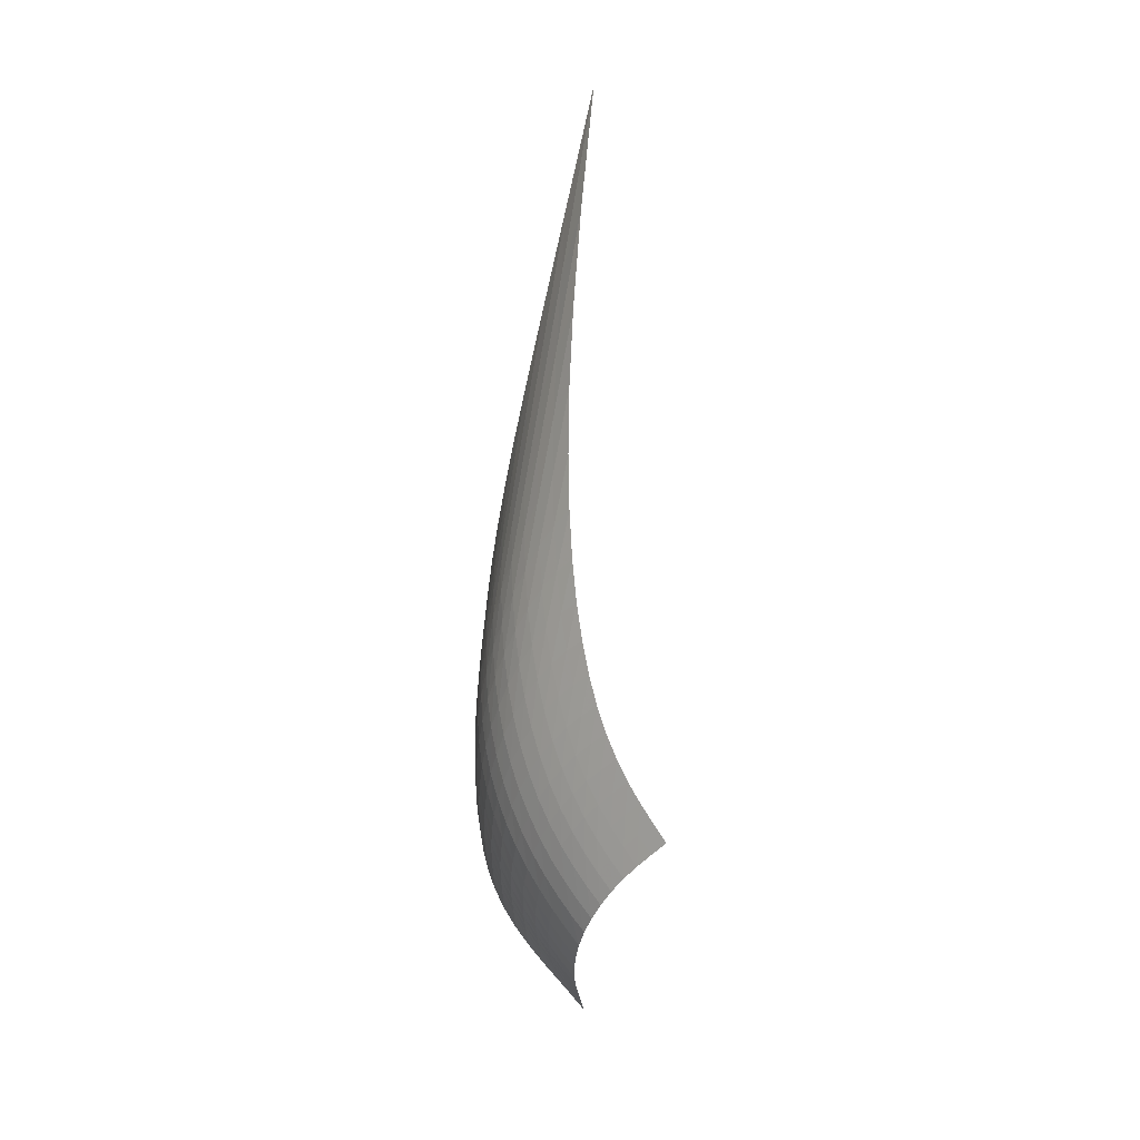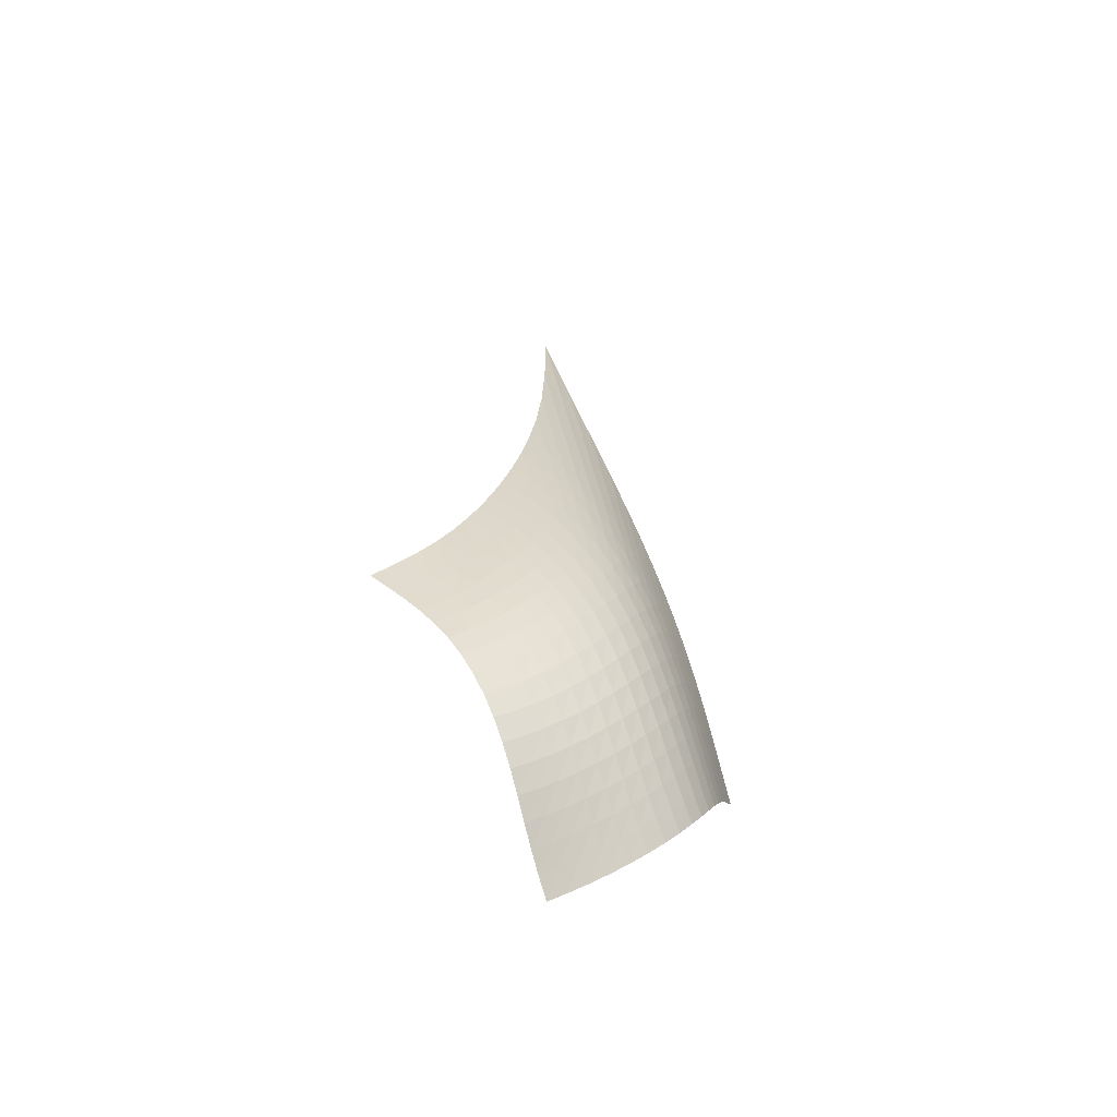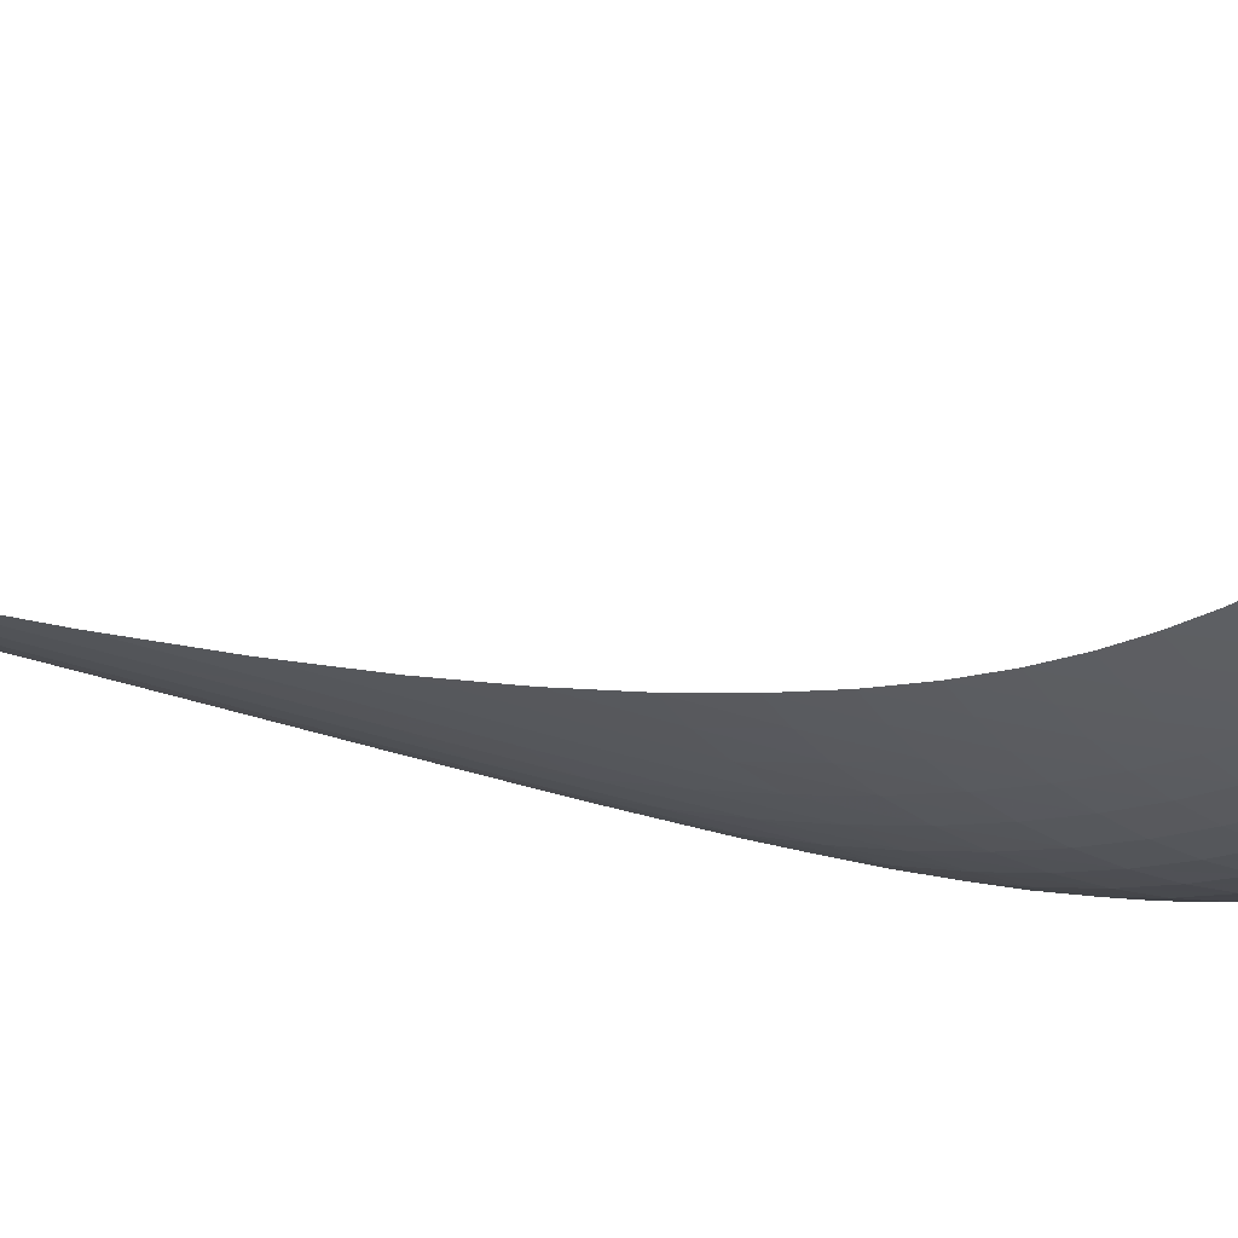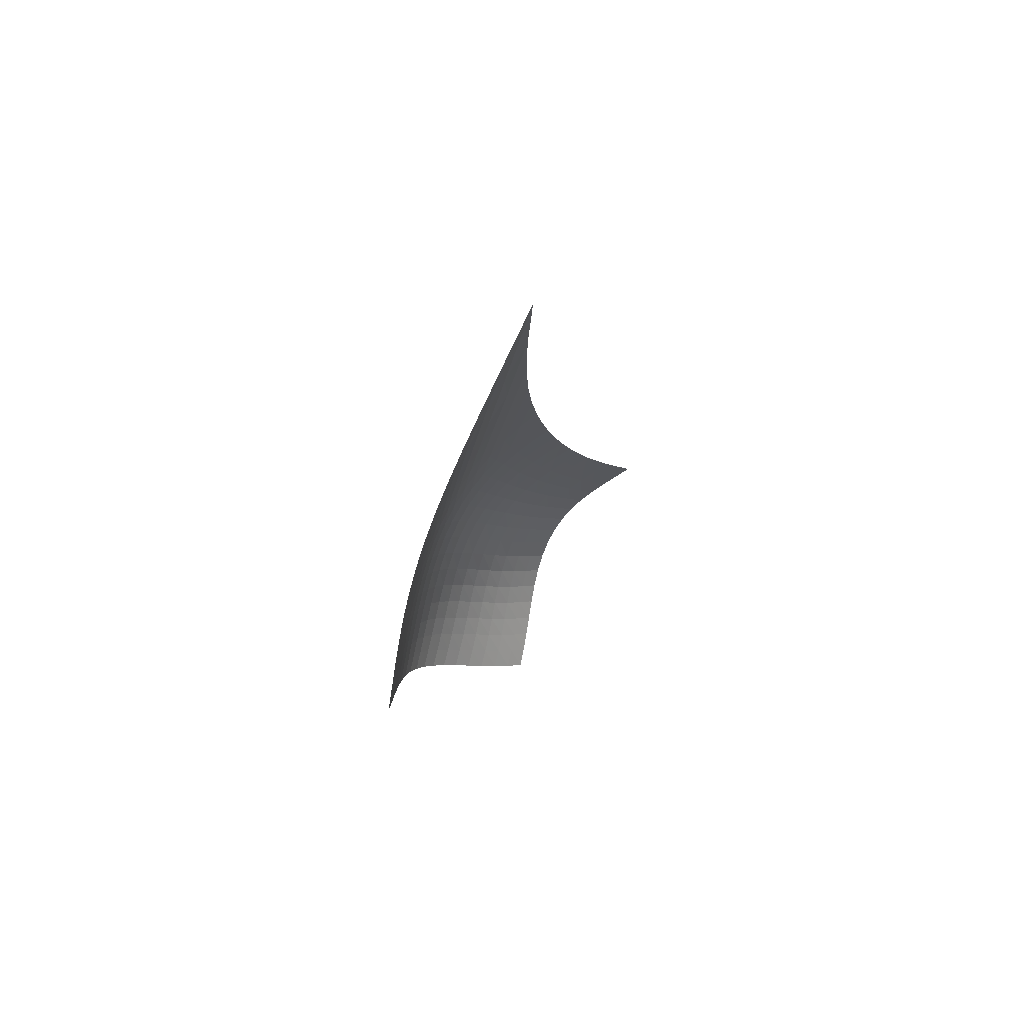
<metadata>
{"format":"obj","ext":"obj","renderer":"f3d","projection":"perspective","resolution":1024,"background":"white","views":[{"elev":11.4,"azim":-159.3,"up":"+Y"},{"elev":-54.3,"azim":95.5,"up":"+Y"},{"elev":-54.0,"azim":-94.5,"up":"+Z"},{"elev":65.3,"azim":-92.5,"up":"+Y"}]}
</metadata>
<code>
v -6.489 -0.08483 6.489
v -0.0588 -26 11.59
v -11.59 -26 0.0588
v -6.233 -35.53 6.233
v -11.05 -25.39 0.2095
v -10.51 -24.76 0.3608
v -10 -24.09 0.5167
v -9.517 -23.35 0.6831
v -9.063 -22.52 0.8665
v -8.641 -21.6 1.074
v -8.249 -20.57 1.311
v -7.888 -19.42 1.586
v -7.555 -18.12 1.906
v -7.25 -16.64 2.281
v -6.975 -14.96 2.721
v -6.736 -13.01 3.24
v -6.543 -10.71 3.856
v -6.418 -7.9 4.589
v -6.393 -4.391 5.465
v -5.465 -4.391 6.393
v -4.589 -7.9 6.418
v -3.856 -10.71 6.543
v -3.24 -13.01 6.736
v -2.721 -14.96 6.975
v -2.281 -16.64 7.25
v -1.906 -18.12 7.555
v -1.586 -19.42 7.888
v -1.311 -20.57 8.249
v -1.074 -21.6 8.641
v -0.8665 -22.52 9.063
v -0.6831 -23.35 9.517
v -0.5167 -24.09 10
v -0.3608 -24.76 10.51
v -0.2095 -25.39 11.05
v -0.1822 -26.54 11
v -0.3021 -27.09 10.43
v -0.4222 -27.65 9.893
v -0.5537 -28.24 9.391
v -0.7132 -28.86 8.928
v -0.9192 -29.51 8.506
v -1.188 -30.19 8.128
v -1.53 -30.87 7.796
v -1.95 -31.55 7.511
v -2.446 -32.21 7.272
v -3.008 -32.84 7.073
v -3.622 -33.43 6.902
v -4.27 -33.99 6.748
v -4.934 -34.52 6.592
v -5.593 -35.03 6.423
v -6.423 -35.03 5.593
v -6.592 -34.52 4.934
v -6.748 -33.99 4.27
v -6.902 -33.43 3.622
v -7.073 -32.84 3.008
v -7.272 -32.21 2.446
v -7.511 -31.55 1.95
v -7.796 -30.87 1.53
v -8.128 -30.19 1.188
v -8.506 -29.51 0.9192
v -8.928 -28.86 0.7132
v -9.391 -28.24 0.5537
v -9.893 -27.65 0.4222
v -10.43 -27.09 0.3021
v -11 -26.54 0.1822
v -5.575 -6.879 5.575
v -5.685 -9.486 4.789
v -5.843 -11.8 4.092
v -6.049 -13.82 3.486
v -6.293 -15.61 2.962
v -6.57 -17.2 2.511
v -6.878 -18.62 2.123
v -7.217 -19.9 1.788
v -7.587 -21.05 1.498
v -7.989 -22.08 1.247
v -8.424 -23.02 1.026
v -8.891 -23.85 0.8309
v -9.389 -24.61 0.6544
v -9.912 -25.3 0.4908
v -10.45 -25.93 0.3347
v -4.789 -9.486 5.685
v -4.965 -11.33 4.965
v -5.157 -13.15 4.301
v -5.376 -14.86 3.707
v -5.627 -16.44 3.182
v -5.909 -17.9 2.724
v -6.221 -19.24 2.325
v -6.566 -20.47 1.979
v -6.944 -21.59 1.678
v -7.356 -22.62 1.415
v -7.803 -23.55 1.184
v -8.282 -24.39 0.9784
v -8.791 -25.15 0.7925
v -9.325 -25.85 0.6207
v -9.876 -26.48 0.4583
v -4.092 -11.8 5.843
v -4.301 -13.15 5.157
v -4.511 -14.59 4.511
v -4.738 -16.03 3.921
v -4.992 -17.41 3.393
v -5.277 -18.74 2.927
v -5.594 -19.98 2.518
v -5.946 -21.15 2.163
v -6.332 -22.23 1.853
v -6.755 -23.23 1.582
v -7.212 -24.15 1.343
v -7.702 -24.98 1.129
v -8.222 -25.74 0.9346
v -8.767 -26.43 0.7545
v -9.328 -27.06 0.5845
v -3.486 -13.82 6.049
v -3.707 -14.86 5.376
v -3.921 -16.03 4.738
v -4.148 -17.24 4.148
v -4.4 -18.47 3.614
v -4.685 -19.66 3.138
v -5.005 -20.82 2.72
v -5.362 -21.91 2.355
v -5.757 -22.95 2.038
v -6.189 -23.91 1.76
v -6.657 -24.81 1.514
v -7.158 -25.62 1.294
v -7.689 -26.37 1.093
v -8.243 -27.04 0.9041
v -8.815 -27.66 0.7248
v -2.962 -15.61 6.293
v -3.182 -16.44 5.627
v -3.393 -17.41 4.992
v -3.614 -18.47 4.4
v -3.86 -19.55 3.86
v -4.14 -20.64 3.375
v -4.46 -21.71 2.948
v -4.821 -22.74 2.574
v -5.223 -23.73 2.249
v -5.665 -24.65 1.966
v -6.143 -25.52 1.716
v -6.655 -26.31 1.491
v -7.196 -27.04 1.283
v -7.76 -27.7 1.086
v -8.341 -28.3 0.8959
v -2.511 -17.2 6.57
v -2.724 -17.9 5.909
v -2.927 -18.74 5.277
v -3.138 -19.66 4.685
v -3.375 -20.64 4.14
v -3.649 -21.64 3.649
v -3.967 -22.63 3.214
v -4.329 -23.6 2.834
v -4.736 -24.54 2.503
v -5.186 -25.43 2.215
v -5.675 -26.26 1.962
v -6.197 -27.03 1.733
v -6.747 -27.74 1.52
v -7.32 -28.38 1.315
v -7.909 -28.97 1.115
v -2.123 -18.62 6.878
v -2.325 -19.24 6.221
v -2.518 -19.98 5.594
v -2.72 -20.82 5.005
v -2.948 -21.71 4.46
v -3.214 -22.63 3.967
v -3.527 -23.56 3.527
v -3.89 -24.48 3.143
v -4.301 -25.37 2.809
v -4.758 -26.22 2.519
v -5.256 -27.03 2.264
v -5.787 -27.77 2.033
v -6.347 -28.46 1.817
v -6.928 -29.09 1.607
v -7.524 -29.66 1.397
v -1.788 -19.9 7.217
v -1.979 -20.47 6.566
v -2.163 -21.15 5.946
v -2.355 -21.91 5.362
v -2.574 -22.74 4.821
v -2.834 -23.6 4.329
v -3.143 -24.48 3.89
v -3.504 -25.35 3.504
v -3.919 -26.2 3.17
v -4.382 -27.02 2.881
v -4.888 -27.79 2.627
v -5.43 -28.52 2.398
v -5.998 -29.18 2.181
v -6.587 -29.79 1.968
v -7.188 -30.35 1.751
v -1.498 -21.05 7.587
v -1.678 -21.59 6.944
v -1.853 -22.23 6.332
v -2.038 -22.95 5.757
v -2.249 -23.73 5.223
v -2.503 -24.54 4.736
v -2.809 -25.37 4.301
v -3.17 -26.2 3.919
v -3.588 -27.02 3.588
v -4.057 -27.81 3.302
v -4.572 -28.55 3.052
v -5.122 -29.25 2.827
v -5.7 -29.89 2.614
v -6.295 -30.49 2.401
v -6.901 -31.04 2.179
v -1.247 -22.08 7.989
v -1.415 -22.62 7.356
v -1.582 -23.23 6.755
v -1.76 -23.91 6.189
v -1.966 -24.65 5.665
v -2.215 -25.43 5.186
v -2.519 -26.22 4.758
v -2.881 -27.02 4.382
v -3.302 -27.81 4.057
v -3.778 -28.56 3.778
v -4.301 -29.28 3.535
v -4.861 -29.95 3.317
v -5.448 -30.58 3.109
v -6.051 -31.16 2.9
v -6.661 -31.7 2.679
v -1.026 -23.02 8.424
v -1.184 -23.55 7.803
v -1.343 -24.15 7.212
v -1.514 -24.81 6.657
v -1.716 -25.52 6.143
v -1.962 -26.26 5.675
v -2.264 -27.03 5.256
v -2.627 -27.79 4.888
v -3.052 -28.55 4.572
v -3.535 -29.28 4.301
v -4.067 -29.97 4.067
v -4.638 -30.63 3.858
v -5.234 -31.24 3.659
v -5.845 -31.8 3.457
v -6.46 -32.34 3.241
v -0.8309 -23.85 8.891
v -0.9784 -24.39 8.282
v -1.129 -24.98 7.702
v -1.294 -25.62 7.158
v -1.491 -26.31 6.655
v -1.733 -27.03 6.197
v -2.033 -27.77 5.787
v -2.398 -28.52 5.43
v -2.827 -29.25 5.122
v -3.317 -29.95 4.861
v -3.858 -30.63 4.638
v -4.439 -31.26 4.439
v -5.046 -31.85 4.251
v -5.666 -32.41 4.058
v -6.287 -32.93 3.85
v -0.6544 -24.61 9.389
v -0.7925 -25.15 8.791
v -0.9346 -25.74 8.222
v -1.093 -26.37 7.689
v -1.283 -27.04 7.196
v -1.52 -27.74 6.747
v -1.817 -28.46 6.347
v -2.181 -29.18 5.998
v -2.614 -29.89 5.7
v -3.109 -30.58 5.448
v -3.659 -31.24 5.234
v -4.251 -31.85 5.046
v -4.869 -32.43 4.869
v -5.499 -32.97 4.688
v -6.128 -33.49 4.489
v -0.4908 -25.3 9.912
v -0.6207 -25.85 9.325
v -0.7545 -26.43 8.767
v -0.9041 -27.04 8.243
v -1.086 -27.7 7.76
v -1.315 -28.38 7.32
v -1.607 -29.09 6.928
v -1.968 -29.79 6.587
v -2.401 -30.49 6.295
v -2.9 -31.16 6.051
v -3.457 -31.8 5.845
v -4.058 -32.41 5.666
v -4.688 -32.97 5.499
v -5.329 -33.51 5.329
v -5.967 -34.02 5.142
v -0.3347 -25.93 10.45
v -0.4583 -26.48 9.876
v -0.5845 -27.06 9.328
v -0.7248 -27.66 8.815
v -0.8959 -28.3 8.341
v -1.115 -28.97 7.909
v -1.397 -29.66 7.524
v -1.751 -30.35 7.188
v -2.179 -31.04 6.901
v -2.679 -31.7 6.661
v -3.241 -32.34 6.46
v -3.85 -32.93 6.287
v -4.489 -33.49 6.128
v -5.142 -34.02 5.967
v -5.79 -34.53 5.79
f 289 49 4
f 289 4 50
f 5 79 64
f 5 64 3
f 79 94 63
f 79 63 64
f 94 109 62
f 94 62 63
f 109 124 61
f 109 61 62
f 124 139 60
f 124 60 61
f 139 154 59
f 139 59 60
f 154 169 58
f 154 58 59
f 169 184 57
f 169 57 58
f 184 199 56
f 184 56 57
f 199 214 55
f 199 55 56
f 214 229 54
f 214 54 55
f 229 244 53
f 229 53 54
f 244 259 52
f 244 52 53
f 259 274 51
f 259 51 52
f 274 289 50
f 274 50 51
f 1 20 65
f 1 65 19
f 19 65 66
f 19 66 18
f 18 66 67
f 18 67 17
f 17 67 68
f 17 68 16
f 16 68 69
f 16 69 15
f 15 69 70
f 15 70 14
f 14 70 71
f 14 71 13
f 13 71 72
f 13 72 12
f 12 72 73
f 12 73 11
f 11 73 74
f 11 74 10
f 10 74 75
f 10 75 9
f 9 75 76
f 9 76 8
f 8 76 77
f 8 77 7
f 7 77 78
f 7 78 6
f 6 78 79
f 6 79 5
f 20 21 80
f 20 80 65
f 65 80 81
f 65 81 66
f 66 81 82
f 66 82 67
f 67 82 83
f 67 83 68
f 68 83 84
f 68 84 69
f 69 84 85
f 69 85 70
f 70 85 86
f 70 86 71
f 71 86 87
f 71 87 72
f 72 87 88
f 72 88 73
f 73 88 89
f 73 89 74
f 74 89 90
f 74 90 75
f 75 90 91
f 75 91 76
f 76 91 92
f 76 92 77
f 77 92 93
f 77 93 78
f 78 93 94
f 78 94 79
f 21 22 95
f 21 95 80
f 80 95 96
f 80 96 81
f 81 96 97
f 81 97 82
f 82 97 98
f 82 98 83
f 83 98 99
f 83 99 84
f 84 99 100
f 84 100 85
f 85 100 101
f 85 101 86
f 86 101 102
f 86 102 87
f 87 102 103
f 87 103 88
f 88 103 104
f 88 104 89
f 89 104 105
f 89 105 90
f 90 105 106
f 90 106 91
f 91 106 107
f 91 107 92
f 92 107 108
f 92 108 93
f 93 108 109
f 93 109 94
f 22 23 110
f 22 110 95
f 95 110 111
f 95 111 96
f 96 111 112
f 96 112 97
f 97 112 113
f 97 113 98
f 98 113 114
f 98 114 99
f 99 114 115
f 99 115 100
f 100 115 116
f 100 116 101
f 101 116 117
f 101 117 102
f 102 117 118
f 102 118 103
f 103 118 119
f 103 119 104
f 104 119 120
f 104 120 105
f 105 120 121
f 105 121 106
f 106 121 122
f 106 122 107
f 107 122 123
f 107 123 108
f 108 123 124
f 108 124 109
f 23 24 125
f 23 125 110
f 110 125 126
f 110 126 111
f 111 126 127
f 111 127 112
f 112 127 128
f 112 128 113
f 113 128 129
f 113 129 114
f 114 129 130
f 114 130 115
f 115 130 131
f 115 131 116
f 116 131 132
f 116 132 117
f 117 132 133
f 117 133 118
f 118 133 134
f 118 134 119
f 119 134 135
f 119 135 120
f 120 135 136
f 120 136 121
f 121 136 137
f 121 137 122
f 122 137 138
f 122 138 123
f 123 138 139
f 123 139 124
f 24 25 140
f 24 140 125
f 125 140 141
f 125 141 126
f 126 141 142
f 126 142 127
f 127 142 143
f 127 143 128
f 128 143 144
f 128 144 129
f 129 144 145
f 129 145 130
f 130 145 146
f 130 146 131
f 131 146 147
f 131 147 132
f 132 147 148
f 132 148 133
f 133 148 149
f 133 149 134
f 134 149 150
f 134 150 135
f 135 150 151
f 135 151 136
f 136 151 152
f 136 152 137
f 137 152 153
f 137 153 138
f 138 153 154
f 138 154 139
f 25 26 155
f 25 155 140
f 140 155 156
f 140 156 141
f 141 156 157
f 141 157 142
f 142 157 158
f 142 158 143
f 143 158 159
f 143 159 144
f 144 159 160
f 144 160 145
f 145 160 161
f 145 161 146
f 146 161 162
f 146 162 147
f 147 162 163
f 147 163 148
f 148 163 164
f 148 164 149
f 149 164 165
f 149 165 150
f 150 165 166
f 150 166 151
f 151 166 167
f 151 167 152
f 152 167 168
f 152 168 153
f 153 168 169
f 153 169 154
f 26 27 170
f 26 170 155
f 155 170 171
f 155 171 156
f 156 171 172
f 156 172 157
f 157 172 173
f 157 173 158
f 158 173 174
f 158 174 159
f 159 174 175
f 159 175 160
f 160 175 176
f 160 176 161
f 161 176 177
f 161 177 162
f 162 177 178
f 162 178 163
f 163 178 179
f 163 179 164
f 164 179 180
f 164 180 165
f 165 180 181
f 165 181 166
f 166 181 182
f 166 182 167
f 167 182 183
f 167 183 168
f 168 183 184
f 168 184 169
f 27 28 185
f 27 185 170
f 170 185 186
f 170 186 171
f 171 186 187
f 171 187 172
f 172 187 188
f 172 188 173
f 173 188 189
f 173 189 174
f 174 189 190
f 174 190 175
f 175 190 191
f 175 191 176
f 176 191 192
f 176 192 177
f 177 192 193
f 177 193 178
f 178 193 194
f 178 194 179
f 179 194 195
f 179 195 180
f 180 195 196
f 180 196 181
f 181 196 197
f 181 197 182
f 182 197 198
f 182 198 183
f 183 198 199
f 183 199 184
f 28 29 200
f 28 200 185
f 185 200 201
f 185 201 186
f 186 201 202
f 186 202 187
f 187 202 203
f 187 203 188
f 188 203 204
f 188 204 189
f 189 204 205
f 189 205 190
f 190 205 206
f 190 206 191
f 191 206 207
f 191 207 192
f 192 207 208
f 192 208 193
f 193 208 209
f 193 209 194
f 194 209 210
f 194 210 195
f 195 210 211
f 195 211 196
f 196 211 212
f 196 212 197
f 197 212 213
f 197 213 198
f 198 213 214
f 198 214 199
f 29 30 215
f 29 215 200
f 200 215 216
f 200 216 201
f 201 216 217
f 201 217 202
f 202 217 218
f 202 218 203
f 203 218 219
f 203 219 204
f 204 219 220
f 204 220 205
f 205 220 221
f 205 221 206
f 206 221 222
f 206 222 207
f 207 222 223
f 207 223 208
f 208 223 224
f 208 224 209
f 209 224 225
f 209 225 210
f 210 225 226
f 210 226 211
f 211 226 227
f 211 227 212
f 212 227 228
f 212 228 213
f 213 228 229
f 213 229 214
f 30 31 230
f 30 230 215
f 215 230 231
f 215 231 216
f 216 231 232
f 216 232 217
f 217 232 233
f 217 233 218
f 218 233 234
f 218 234 219
f 219 234 235
f 219 235 220
f 220 235 236
f 220 236 221
f 221 236 237
f 221 237 222
f 222 237 238
f 222 238 223
f 223 238 239
f 223 239 224
f 224 239 240
f 224 240 225
f 225 240 241
f 225 241 226
f 226 241 242
f 226 242 227
f 227 242 243
f 227 243 228
f 228 243 244
f 228 244 229
f 31 32 245
f 31 245 230
f 230 245 246
f 230 246 231
f 231 246 247
f 231 247 232
f 232 247 248
f 232 248 233
f 233 248 249
f 233 249 234
f 234 249 250
f 234 250 235
f 235 250 251
f 235 251 236
f 236 251 252
f 236 252 237
f 237 252 253
f 237 253 238
f 238 253 254
f 238 254 239
f 239 254 255
f 239 255 240
f 240 255 256
f 240 256 241
f 241 256 257
f 241 257 242
f 242 257 258
f 242 258 243
f 243 258 259
f 243 259 244
f 32 33 260
f 32 260 245
f 245 260 261
f 245 261 246
f 246 261 262
f 246 262 247
f 247 262 263
f 247 263 248
f 248 263 264
f 248 264 249
f 249 264 265
f 249 265 250
f 250 265 266
f 250 266 251
f 251 266 267
f 251 267 252
f 252 267 268
f 252 268 253
f 253 268 269
f 253 269 254
f 254 269 270
f 254 270 255
f 255 270 271
f 255 271 256
f 256 271 272
f 256 272 257
f 257 272 273
f 257 273 258
f 258 273 274
f 258 274 259
f 33 34 275
f 33 275 260
f 260 275 276
f 260 276 261
f 261 276 277
f 261 277 262
f 262 277 278
f 262 278 263
f 263 278 279
f 263 279 264
f 264 279 280
f 264 280 265
f 265 280 281
f 265 281 266
f 266 281 282
f 266 282 267
f 267 282 283
f 267 283 268
f 268 283 284
f 268 284 269
f 269 284 285
f 269 285 270
f 270 285 286
f 270 286 271
f 271 286 287
f 271 287 272
f 272 287 288
f 272 288 273
f 273 288 289
f 273 289 274
f 34 2 35
f 34 35 275
f 275 35 36
f 275 36 276
f 276 36 37
f 276 37 277
f 277 37 38
f 277 38 278
f 278 38 39
f 278 39 279
f 279 39 40
f 279 40 280
f 280 40 41
f 280 41 281
f 281 41 42
f 281 42 282
f 282 42 43
f 282 43 283
f 283 43 44
f 283 44 284
f 284 44 45
f 284 45 285
f 285 45 46
f 285 46 286
f 286 46 47
f 286 47 287
f 287 47 48
f 287 48 288
f 288 48 49
f 288 49 289

</code>
